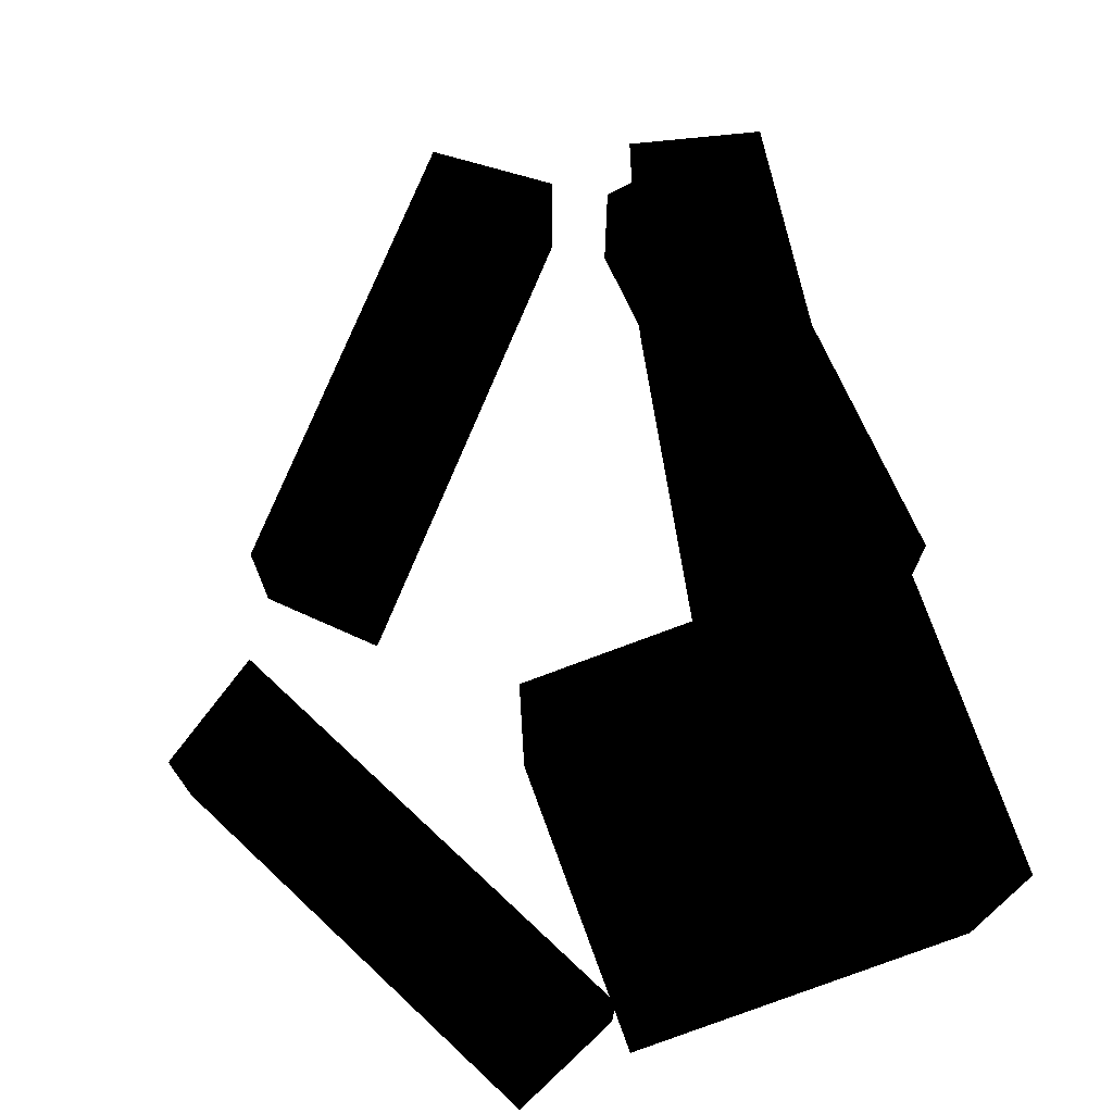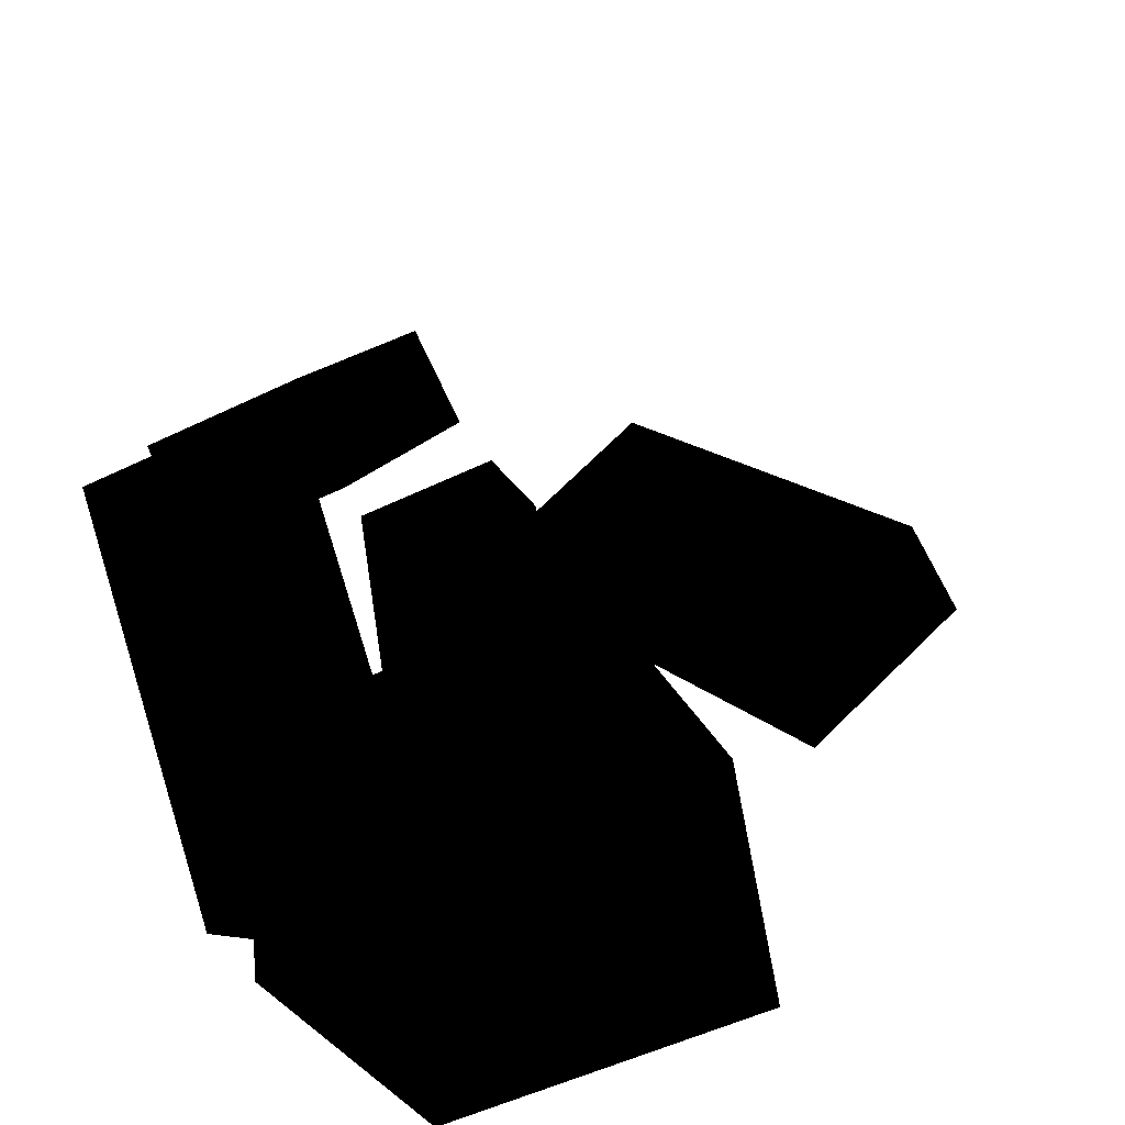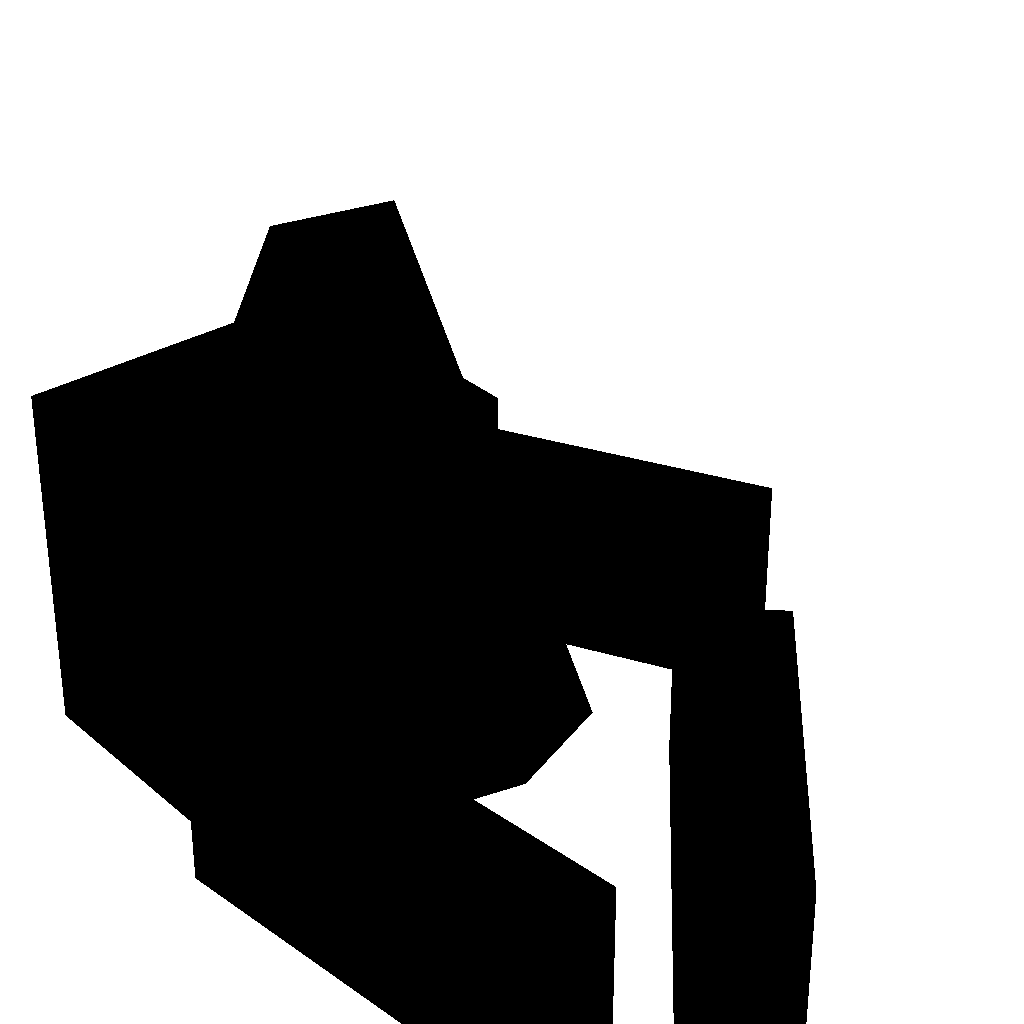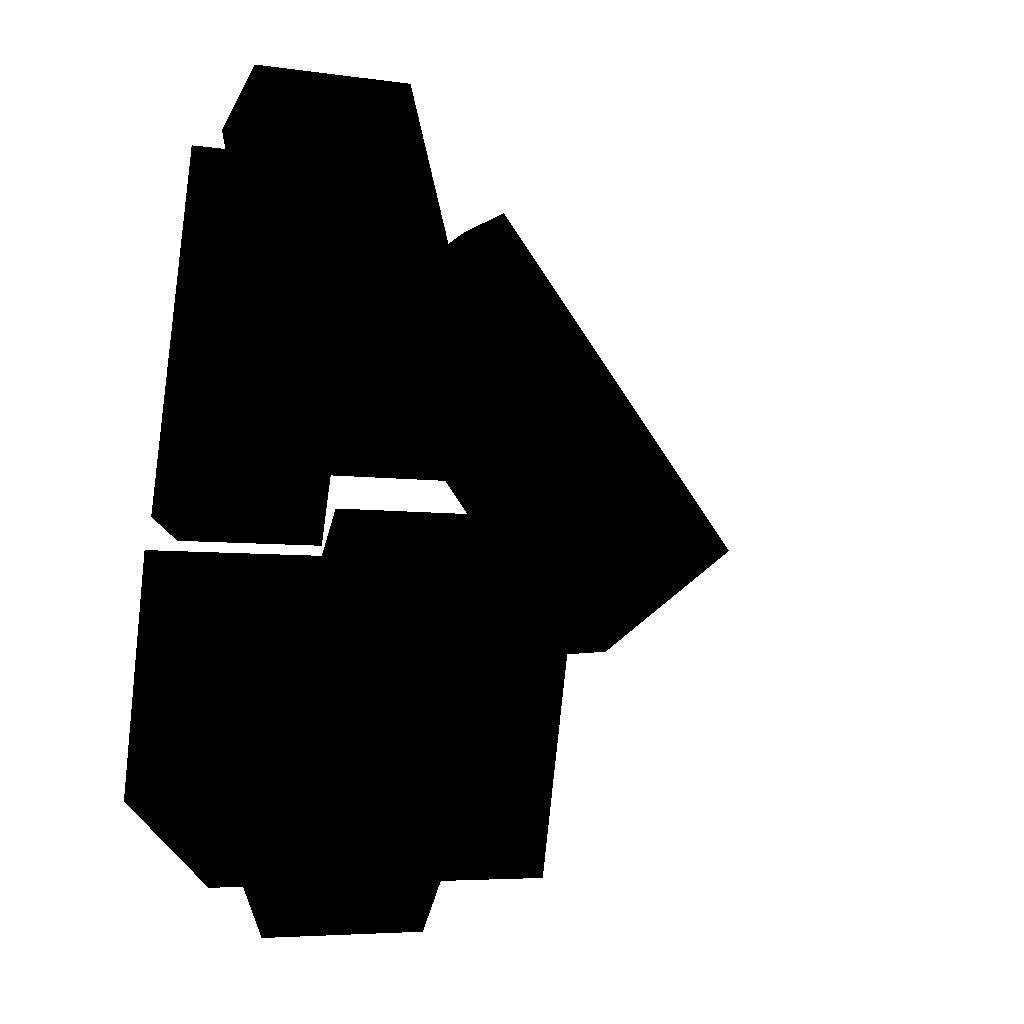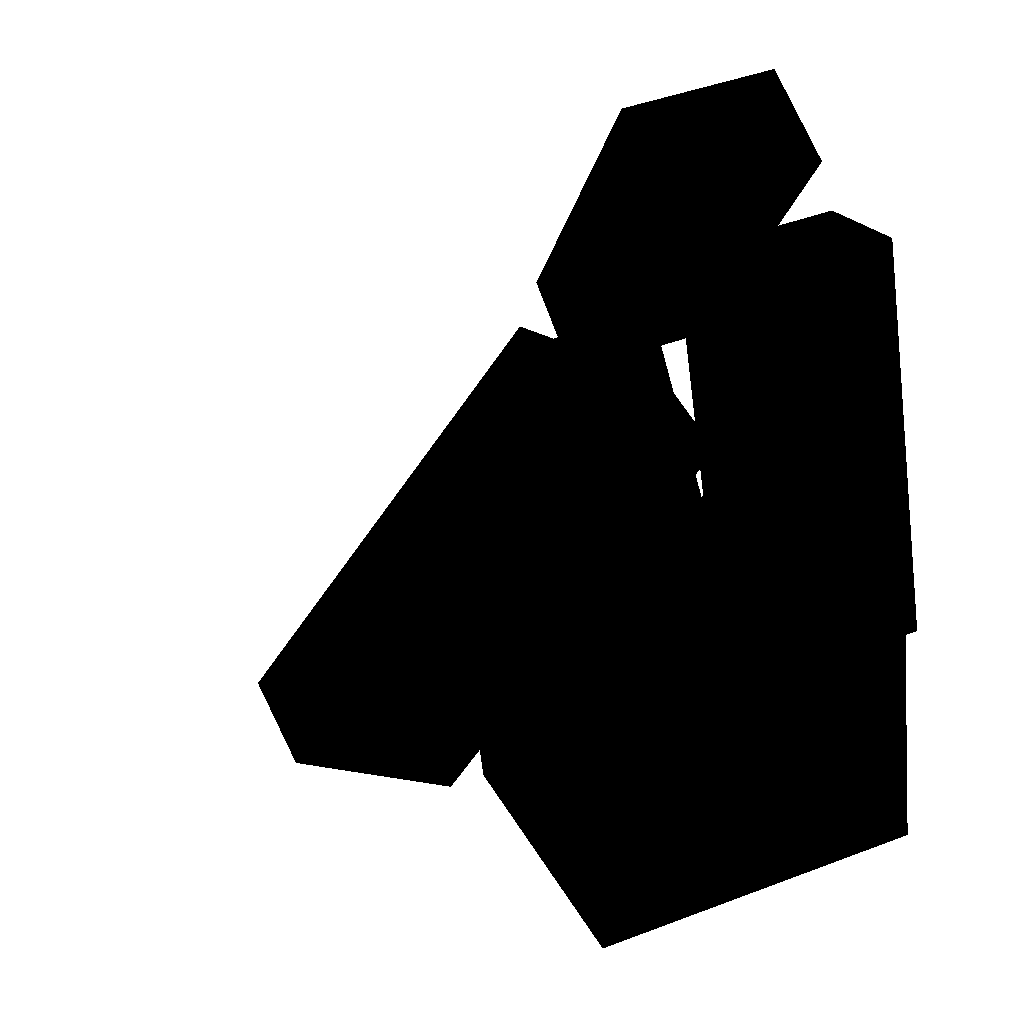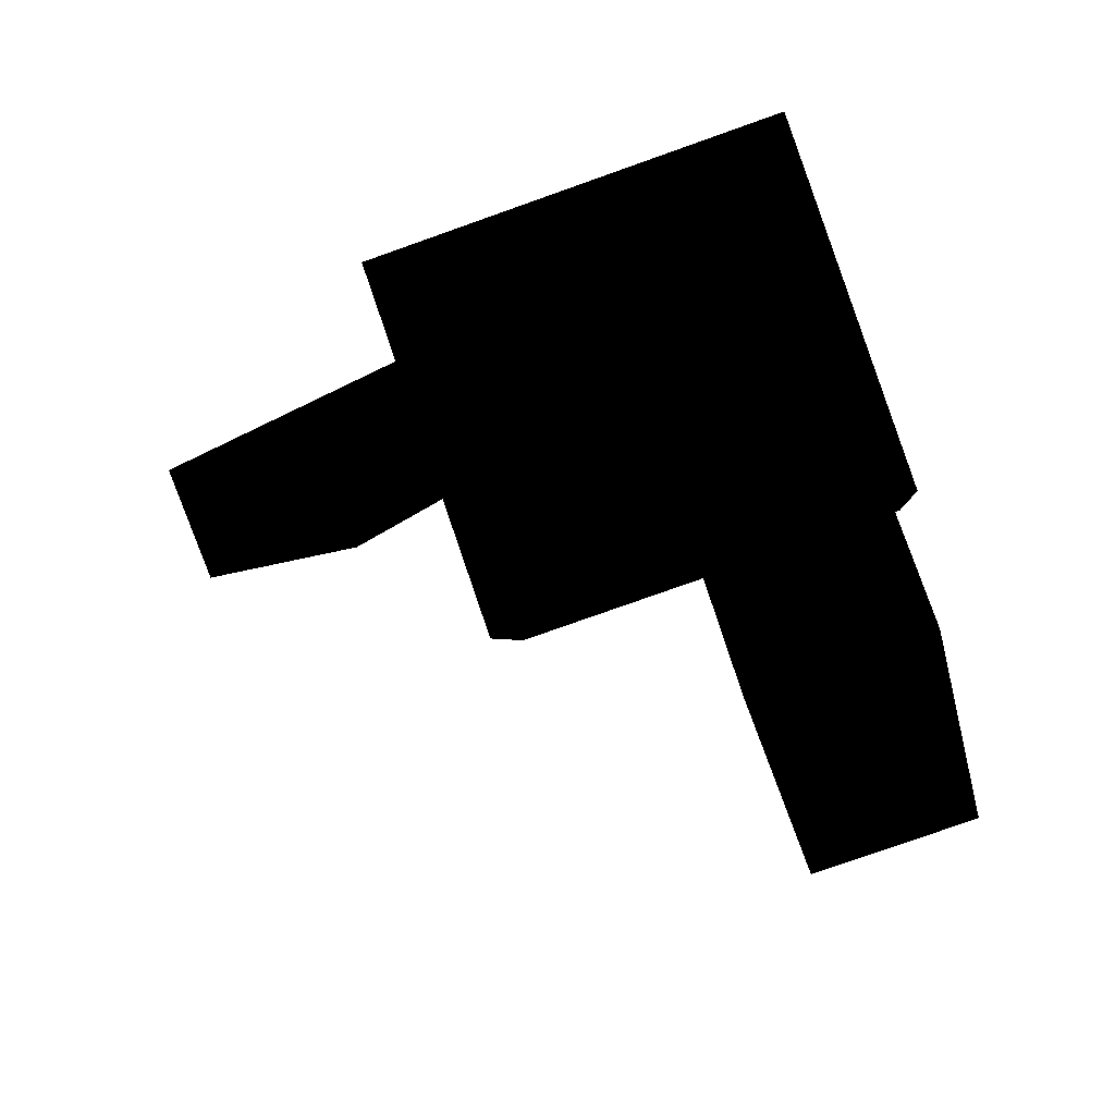
<metadata>
{"format":"obj","ext":"obj","renderer":"f3d","projection":"perspective","resolution":1024,"background":"white","views":[{"elev":75.7,"azim":174.2,"up":"+Y"},{"elev":-52.8,"azim":117.4,"up":"+Z"},{"elev":32.1,"azim":-26.0,"up":"+Y"},{"elev":-5.3,"azim":65.3,"up":"+Z"},{"elev":44.9,"azim":-113.7,"up":"+Z"},{"elev":-78.6,"azim":-70.5,"up":"+Z"}]}
</metadata>
<code>
o 3284
v -27 -3 -7
v 19 -3 -19
v 19 50 -19
v -27 50 -7
v -37 -3 -47
v -37 50 -47
v 9 -3 -58
v 9 50 -58
v 1 0 50
v -19 0 -6
v -19 24 -6
v 1 24 50
v -14 0 56
v -14 24 56
v -34 0 -1
v -34 24 -1
v 37 22 -1
v 8 22 53
v 23 22 59
v 51 22 7
v 51 -2 7
v 37 -2 -1
v 8 -2 53
v 23 -2 59
v -17 66 -23
v -17 26 30
v -17 48 47
v -17 89 -6
v -1 66 -23
v -1 89 -6
v -1 26 30
v -1 48 47
v 24 0 -64
v 11 0 -54
v 11 24 -54
v 24 24 -64
v 63 0 -19
v 63 24 -19
v 52 0 -7
v 52 24 -7
f 1 2 3
f 1 3 4
f 1 4 5
f 5 4 6
f 5 6 7
f 7 6 8
f 7 8 2
f 2 8 3
f 3 8 6
f 3 6 4
f 9 10 11
f 9 11 12
f 9 12 13
f 13 12 14
f 13 14 15
f 15 14 16
f 15 16 10
f 10 16 11
f 11 16 12
f 12 16 14
f 17 18 19
f 17 19 20
f 17 20 21
f 17 21 22
f 17 22 18
f 18 22 23
f 18 23 19
f 19 23 24
f 19 24 20
f 20 24 21
f 25 26 27
f 25 27 28
f 25 28 29
f 29 28 30
f 29 30 31
f 31 30 32
f 31 32 26
f 26 32 27
f 27 32 28
f 28 32 30
f 33 34 35
f 33 35 36
f 33 36 37
f 37 36 38
f 37 38 39
f 39 38 40
f 39 40 34
f 34 40 35
f 35 40 38
f 35 38 36

</code>
